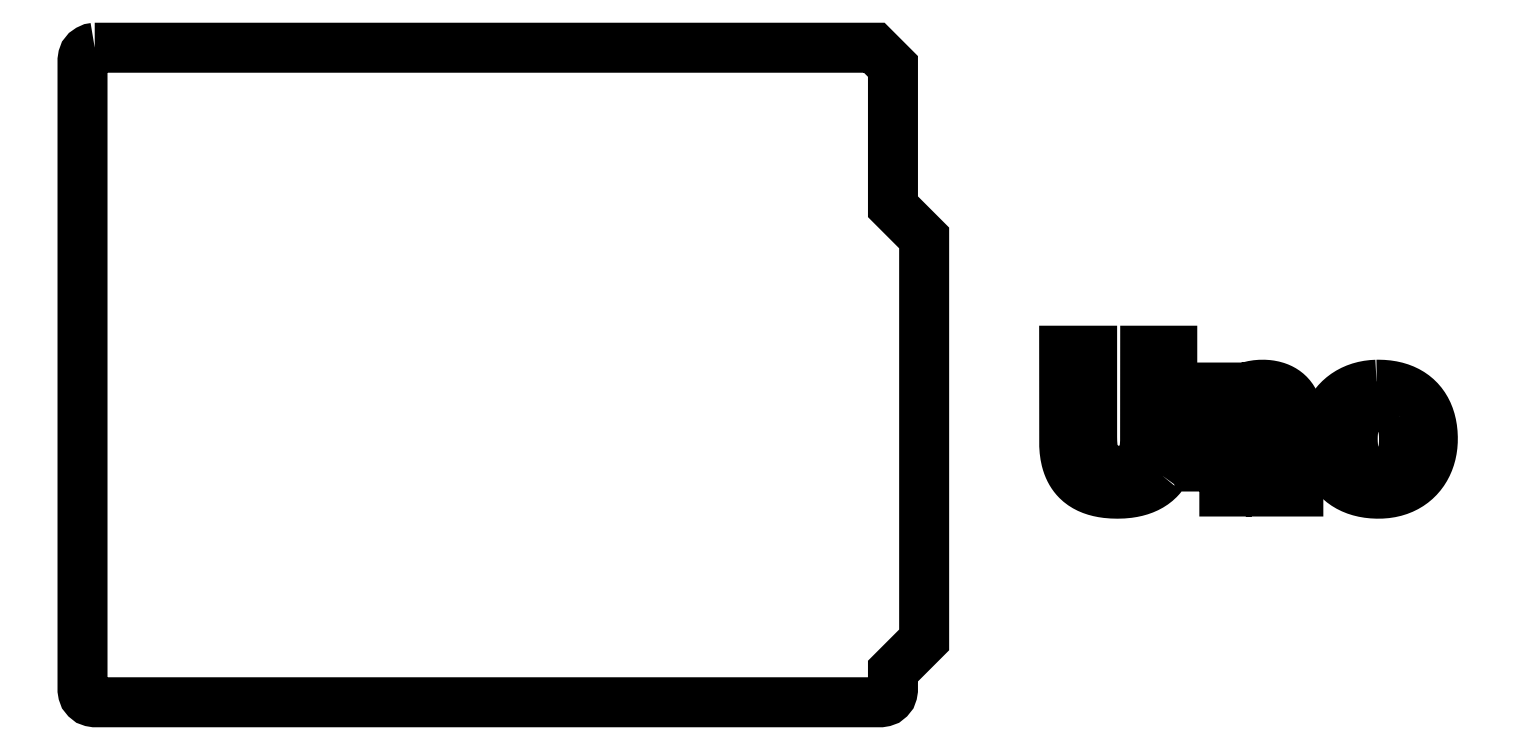
<metadata>
{"format":"dxf","ext":"dxf","renderer":"ezdxf+matplotlib","layout":"modelspace","background":"white","min_lineweight":24,"dpi":150}
</metadata>
<code>
0
SECTION
2
ENTITIES
0
LWPOLYLINE
8
0
90
230
70
1
43
0
10
107.2
20
181.9
10
107.2
20
181.9
10
107.3
20
181.8
10
107.3
20
181.8
10
107.3
20
181.7
10
107.3
20
181.7
10
107.4
20
181.6
10
107.4
20
181.6
10
107.4
20
181.5
10
107.4
20
181.5
10
107.4
20
181.4
10
107.5
20
181.4
10
107.5
20
181.3
10
107.5
20
181.3
10
107.5
20
181.2
10
107.5
20
181.1
10
107.5
20
181.1
10
107.6
20
180.9
10
107.6
20
180.8
10
107.6
20
180.7
10
107.6
20
180.6
10
107.6
20
180.4
10
107.6
20
180.3
10
107.6
20
180.1
10
107.6
20
180
10
107.6
20
179.8
10
107.6
20
179.7
10
107.6
20
179.5
10
107.6
20
179.4
10
107.6
20
179.2
10
107.5
20
179.1
10
107.5
20
179
10
107.5
20
179
10
107.5
20
178.9
10
107.5
20
178.8
10
107.5
20
178.8
10
107.4
20
178.7
10
107.4
20
178.7
10
107.4
20
178.6
10
107.4
20
178.6
10
107.4
20
178.5
10
107.3
20
178.5
10
107.3
20
178.4
10
107.3
20
178.4
10
107.3
20
178.3
10
107.2
20
178.3
10
107.2
20
178.2
10
107.2
20
178.2
10
107.1
20
178.1
10
107.1
20
178.1
10
107.1
20
178
10
107
20
178
10
107
20
178
10
107
20
177.9
10
106.9
20
177.9
10
106.9
20
177.9
10
106.9
20
177.8
10
106.9
20
177.8
10
106.8
20
177.8
10
106.8
20
177.8
10
106.7
20
177.7
10
106.7
20
177.7
10
106.6
20
177.7
10
106.6
20
177.7
10
106.5
20
177.6
10
106.5
20
177.6
10
106.4
20
177.6
10
106.4
20
177.6
10
106.3
20
177.6
10
106.3
20
177.5
10
106.2
20
177.5
10
106.2
20
177.5
10
106.1
20
177.5
10
106
20
177.5
10
106
20
177.5
10
105.9
20
177.5
10
105.8
20
177.5
10
105.8
20
177.4
10
105.7
20
177.4
10
105.6
20
177.4
10
105.6
20
177.4
10
105.5
20
177.4
10
105.4
20
177.4
10
105.3
20
177.4
10
105.3
20
177.4
10
105.2
20
177.4
10
105.2
20
177.5
10
105.1
20
177.5
10
105
20
177.5
10
105
20
177.5
10
104.9
20
177.5
10
104.9
20
177.5
10
104.8
20
177.5
10
104.8
20
177.5
10
104.7
20
177.6
10
104.7
20
177.6
10
104.6
20
177.6
10
104.6
20
177.6
10
104.5
20
177.6
10
104.5
20
177.7
10
104.4
20
177.7
10
104.4
20
177.7
10
104.3
20
177.7
10
104.3
20
177.8
10
104.3
20
177.8
10
104.2
20
177.8
10
104.2
20
177.9
10
104.1
20
177.9
10
104.1
20
177.9
10
104.1
20
178
10
104
20
178
10
104
20
178
10
104
20
178.1
10
103.9
20
178.1
10
103.9
20
178.2
10
103.9
20
178.2
10
103.8
20
178.3
10
103.8
20
178.3
10
103.8
20
178.4
10
103.8
20
178.4
10
103.7
20
178.5
10
103.7
20
178.5
10
103.7
20
178.6
10
103.7
20
178.6
10
103.6
20
178.7
10
103.6
20
178.7
10
103.6
20
178.8
10
103.6
20
178.8
10
103.6
20
178.9
10
103.6
20
179
10
103.5
20
179
10
103.5
20
179.1
10
103.5
20
179.2
10
103.5
20
179.2
10
103.5
20
179.4
10
103.5
20
179.5
10
103.4
20
179.7
10
103.4
20
179.8
10
103.4
20
180
10
103.4
20
180.1
10
103.4
20
180.3
10
103.4
20
180.4
10
103.4
20
180.6
10
103.5
20
180.7
10
103.5
20
180.8
10
103.5
20
181
10
103.5
20
181.1
10
103.5
20
181.2
10
103.5
20
181.2
10
103.6
20
181.3
10
103.6
20
181.3
10
103.6
20
181.4
10
103.6
20
181.5
10
103.6
20
181.5
10
103.6
20
181.6
10
103.7
20
181.6
10
103.7
20
181.7
10
103.7
20
181.7
10
103.7
20
181.8
10
103.8
20
181.8
10
103.8
20
181.9
10
103.8
20
181.9
10
103.8
20
182
10
103.9
20
182
10
103.9
20
182.1
10
103.9
20
182.1
10
104
20
182.1
10
104
20
182.2
10
104
20
182.2
10
104.1
20
182.3
10
104.1
20
182.3
10
104.1
20
182.3
10
104.2
20
182.4
10
104.2
20
182.4
10
104.3
20
182.4
10
104.3
20
182.5
10
104.3
20
182.5
10
104.4
20
182.5
10
104.4
20
182.5
10
104.5
20
182.6
10
104.5
20
182.6
10
104.6
20
182.6
10
104.6
20
182.6
10
104.7
20
182.7
10
104.7
20
182.7
10
104.8
20
182.7
10
104.8
20
182.7
10
104.9
20
182.7
10
105
20
182.7
10
105
20
182.7
10
105.1
20
182.8
10
105.1
20
182.8
10
105.2
20
182.8
10
105.3
20
182.8
10
105.3
20
182.8
10
105.4
20
182.8
10
105.5
20
182.8
10
105.6
20
182.8
10
105.6
20
182.8
10
105.7
20
182.8
10
105.8
20
182.8
10
105.8
20
182.8
10
105.9
20
182.8
10
106
20
182.7
10
106
20
182.7
10
106.1
20
182.7
10
106.2
20
182.7
10
106.2
20
182.7
10
106.3
20
182.7
10
106.3
20
182.6
10
106.4
20
182.6
10
106.4
20
182.6
10
106.5
20
182.6
10
106.5
20
182.6
10
106.6
20
182.5
10
106.6
20
182.5
10
106.7
20
182.5
10
106.7
20
182.4
10
106.8
20
182.4
10
106.8
20
182.4
10
106.9
20
182.3
10
106.9
20
182.3
10
106.9
20
182.3
10
107
20
182.2
10
107
20
182.2
10
107
20
182.2
10
107.1
20
182.1
10
107.1
20
182.1
10
107.1
20
182
10
107.2
20
182
0
LWPOLYLINE
8
0
90
257
70
1
43
0
10
87.93
20
177.1
10
87.99
20
177.2
10
88.05
20
177.3
10
88.1
20
177.4
10
88.16
20
177.5
10
88.21
20
177.6
10
88.26
20
177.7
10
88.31
20
177.8
10
88.35
20
177.9
10
88.39
20
178
10
88.43
20
178.1
10
88.47
20
178.2
10
88.51
20
178.3
10
88.54
20
178.4
10
88.57
20
178.5
10
88.6
20
178.6
10
88.63
20
178.7
10
88.65
20
178.9
10
88.67
20
179
10
88.69
20
179.1
10
88.7
20
179.2
10
88.72
20
179.4
10
88.73
20
179.5
10
88.73
20
179.6
10
88.74
20
179.8
10
88.74
20
179.9
10
88.74
20
187.3
10
86.53
20
187.3
10
86.53
20
180.3
10
86.53
20
180.1
10
86.53
20
179.9
10
86.52
20
179.8
10
86.51
20
179.6
10
86.49
20
179.4
10
86.47
20
179.3
10
86.45
20
179.2
10
86.44
20
179.1
10
86.42
20
179
10
86.41
20
179
10
86.39
20
178.9
10
86.38
20
178.8
10
86.36
20
178.8
10
86.34
20
178.7
10
86.32
20
178.7
10
86.3
20
178.6
10
86.28
20
178.5
10
86.25
20
178.5
10
86.23
20
178.4
10
86.2
20
178.4
10
86.18
20
178.3
10
86.15
20
178.3
10
86.12
20
178.3
10
86.09
20
178.2
10
86.07
20
178.2
10
86.06
20
178.2
10
86.04
20
178.1
10
86.02
20
178.1
10
86.01
20
178.1
10
85.99
20
178.1
10
85.97
20
178.1
10
85.96
20
178
10
85.94
20
178
10
85.92
20
178
10
85.9
20
178
10
85.88
20
178
10
85.86
20
178
10
85.84
20
177.9
10
85.82
20
177.9
10
85.8
20
177.9
10
85.78
20
177.9
10
85.76
20
177.9
10
85.74
20
177.9
10
85.72
20
177.9
10
85.7
20
177.8
10
85.68
20
177.8
10
85.66
20
177.8
10
85.63
20
177.8
10
85.59
20
177.8
10
85.54
20
177.8
10
85.49
20
177.7
10
85.44
20
177.7
10
85.39
20
177.7
10
85.33
20
177.7
10
85.28
20
177.7
10
85.22
20
177.6
10
85.17
20
177.6
10
85.11
20
177.6
10
85.05
20
177.6
10
84.99
20
177.6
10
84.92
20
177.6
10
84.86
20
177.6
10
84.79
20
177.6
10
84.72
20
177.6
10
84.66
20
177.6
10
84.51
20
177.5
10
84.36
20
177.5
10
84.23
20
177.5
10
84.1
20
177.6
10
83.98
20
177.6
10
83.92
20
177.6
10
83.86
20
177.6
10
83.8
20
177.6
10
83.75
20
177.6
10
83.69
20
177.6
10
83.63
20
177.6
10
83.58
20
177.6
10
83.53
20
177.6
10
83.48
20
177.7
10
83.42
20
177.7
10
83.37
20
177.7
10
83.33
20
177.7
10
83.28
20
177.7
10
83.23
20
177.7
10
83.19
20
177.8
10
83.14
20
177.8
10
83.1
20
177.8
10
83.06
20
177.8
10
83.03
20
177.9
10
83.01
20
177.9
10
82.99
20
177.9
10
82.97
20
177.9
10
82.95
20
177.9
10
82.93
20
177.9
10
82.91
20
177.9
10
82.9
20
178
10
82.88
20
178
10
82.86
20
178
10
82.84
20
178
10
82.82
20
178
10
82.8
20
178
10
82.79
20
178.1
10
82.77
20
178.1
10
82.75
20
178.1
10
82.74
20
178.1
10
82.72
20
178.1
10
82.69
20
178.2
10
82.66
20
178.2
10
82.63
20
178.3
10
82.6
20
178.3
10
82.57
20
178.4
10
82.54
20
178.4
10
82.52
20
178.5
10
82.49
20
178.5
10
82.47
20
178.6
10
82.44
20
178.6
10
82.42
20
178.7
10
82.4
20
178.7
10
82.38
20
178.8
10
82.36
20
178.9
10
82.35
20
178.9
10
82.33
20
179
10
82.32
20
179.1
10
82.3
20
179.1
10
82.29
20
179.2
10
82.28
20
179.3
10
82.26
20
179.4
10
82.25
20
179.5
10
82.23
20
179.7
10
82.22
20
179.9
10
82.21
20
180.1
10
82.21
20
180.3
10
82.21
20
187.3
10
79.94
20
187.3
10
79.94
20
179.9
10
79.94
20
179.7
10
79.94
20
179.6
10
79.95
20
179.4
10
79.96
20
179.3
10
79.97
20
179.2
10
79.99
20
179
10
80
20
178.9
10
80.02
20
178.8
10
80.05
20
178.7
10
80.07
20
178.5
10
80.1
20
178.4
10
80.13
20
178.3
10
80.16
20
178.2
10
80.2
20
178.1
10
80.23
20
178
10
80.27
20
177.9
10
80.31
20
177.8
10
80.36
20
177.7
10
80.4
20
177.6
10
80.45
20
177.5
10
80.5
20
177.4
10
80.56
20
177.3
10
80.61
20
177.2
10
80.67
20
177.1
10
80.73
20
177.1
10
80.79
20
177
10
80.85
20
176.9
10
80.91
20
176.8
10
80.98
20
176.8
10
81.05
20
176.7
10
81.12
20
176.6
10
81.19
20
176.6
10
81.27
20
176.5
10
81.34
20
176.5
10
81.42
20
176.4
10
81.5
20
176.4
10
81.58
20
176.3
10
81.66
20
176.3
10
81.75
20
176.2
10
81.83
20
176.2
10
81.92
20
176.1
10
82.01
20
176.1
10
82.1
20
176
10
82.19
20
176
10
82.28
20
176
10
82.38
20
175.9
10
82.47
20
175.9
10
82.57
20
175.9
10
82.67
20
175.9
10
82.77
20
175.8
10
82.87
20
175.8
10
82.97
20
175.8
10
83.07
20
175.8
10
83.18
20
175.8
10
83.39
20
175.7
10
83.61
20
175.7
10
83.83
20
175.7
10
84.05
20
175.7
10
84.28
20
175.7
10
84.51
20
175.7
10
84.74
20
175.7
10
84.96
20
175.7
10
85.19
20
175.7
10
85.3
20
175.7
10
85.4
20
175.8
10
85.51
20
175.8
10
85.62
20
175.8
10
85.72
20
175.8
10
85.83
20
175.8
10
85.93
20
175.9
10
86.03
20
175.9
10
86.13
20
175.9
10
86.23
20
176
10
86.33
20
176
10
86.42
20
176
10
86.51
20
176.1
10
86.61
20
176.1
10
86.7
20
176.2
10
86.79
20
176.2
10
86.88
20
176.3
10
86.96
20
176.3
10
87.05
20
176.4
10
87.13
20
176.4
10
87.21
20
176.5
10
87.29
20
176.5
10
87.37
20
176.6
10
87.45
20
176.6
10
87.52
20
176.7
10
87.59
20
176.8
10
87.66
20
176.8
10
87.73
20
176.9
10
87.8
20
177
10
87.86
20
177.1
0
LWPOLYLINE
8
0
90
256
70
1
43
0
10
105.4
20
184.5
10
105.3
20
184.5
10
105.1
20
184.5
10
105
20
184.5
10
104.9
20
184.5
10
104.8
20
184.5
10
104.7
20
184.5
10
104.6
20
184.5
10
104.4
20
184.4
10
104.3
20
184.4
10
104.2
20
184.4
10
104.1
20
184.4
10
104
20
184.3
10
103.9
20
184.3
10
103.8
20
184.3
10
103.7
20
184.2
10
103.6
20
184.2
10
103.5
20
184.1
10
103.4
20
184.1
10
103.3
20
184
10
103.2
20
184
10
103.1
20
183.9
10
103
20
183.9
10
102.9
20
183.8
10
102.8
20
183.8
10
102.8
20
183.7
10
102.7
20
183.6
10
102.6
20
183.6
10
102.5
20
183.5
10
102.4
20
183.4
10
102.4
20
183.4
10
102.3
20
183.3
10
102.2
20
183.2
10
102.1
20
183.2
10
102.1
20
183.1
10
102
20
183
10
102
20
182.9
10
101.9
20
182.8
10
101.8
20
182.7
10
101.8
20
182.7
10
101.7
20
182.6
10
101.7
20
182.5
10
101.6
20
182.4
10
101.6
20
182.3
10
101.5
20
182.2
10
101.5
20
182.1
10
101.4
20
182
10
101.4
20
181.9
10
101.3
20
181.8
10
101.3
20
181.7
10
101.3
20
181.6
10
101.2
20
181.5
10
101.2
20
181.4
10
101.2
20
181.3
10
101.2
20
181.2
10
101.1
20
181.1
10
101.1
20
180.9
10
101.1
20
180.8
10
101.1
20
180.7
10
101.1
20
180.6
10
101.1
20
180.5
10
101.1
20
180.4
10
101.1
20
180.3
10
101.1
20
180.1
10
101.1
20
180
10
101.1
20
179.9
10
101.1
20
179.7
10
101.1
20
179.6
10
101.1
20
179.5
10
101.1
20
179.4
10
101.1
20
179.2
10
101.1
20
179.1
10
101.2
20
179
10
101.2
20
178.9
10
101.2
20
178.8
10
101.2
20
178.7
10
101.3
20
178.6
10
101.3
20
178.5
10
101.3
20
178.3
10
101.4
20
178.2
10
101.4
20
178.1
10
101.5
20
178
10
101.5
20
177.9
10
101.6
20
177.8
10
101.6
20
177.7
10
101.7
20
177.7
10
101.7
20
177.6
10
101.8
20
177.5
10
101.8
20
177.4
10
101.9
20
177.3
10
101.9
20
177.2
10
102
20
177.1
10
102.1
20
177.1
10
102.1
20
177
10
102.2
20
176.9
10
102.3
20
176.8
10
102.4
20
176.8
10
102.4
20
176.7
10
102.5
20
176.6
10
102.6
20
176.6
10
102.7
20
176.5
10
102.8
20
176.5
10
102.8
20
176.4
10
102.9
20
176.3
10
103
20
176.3
10
103.1
20
176.2
10
103.2
20
176.2
10
103.3
20
176.1
10
103.4
20
176.1
10
103.5
20
176.1
10
103.6
20
176
10
103.7
20
176
10
103.8
20
175.9
10
103.9
20
175.9
10
104
20
175.9
10
104.1
20
175.8
10
104.2
20
175.8
10
104.3
20
175.8
10
104.4
20
175.8
10
104.6
20
175.7
10
104.7
20
175.7
10
104.8
20
175.7
10
104.9
20
175.7
10
105
20
175.7
10
105.2
20
175.7
10
105.3
20
175.7
10
105.4
20
175.7
10
105.5
20
175.7
10
105.7
20
175.7
10
105.8
20
175.7
10
105.9
20
175.7
10
106
20
175.7
10
106.2
20
175.7
10
106.3
20
175.7
10
106.4
20
175.7
10
106.5
20
175.8
10
106.6
20
175.8
10
106.8
20
175.8
10
106.9
20
175.8
10
107
20
175.9
10
107.1
20
175.9
10
107.2
20
175.9
10
107.3
20
176
10
107.4
20
176
10
107.5
20
176.1
10
107.6
20
176.1
10
107.7
20
176.2
10
107.8
20
176.2
10
107.9
20
176.3
10
108
20
176.3
10
108.1
20
176.4
10
108.2
20
176.4
10
108.2
20
176.5
10
108.3
20
176.6
10
108.4
20
176.6
10
108.5
20
176.7
10
108.6
20
176.8
10
108.6
20
176.8
10
108.7
20
176.9
10
108.8
20
177
10
108.9
20
177
10
108.9
20
177.1
10
109
20
177.2
10
109.1
20
177.3
10
109.1
20
177.4
10
109.2
20
177.5
10
109.2
20
177.5
10
109.3
20
177.6
10
109.3
20
177.7
10
109.4
20
177.8
10
109.4
20
177.9
10
109.5
20
178
10
109.5
20
178.1
10
109.6
20
178.2
10
109.6
20
178.3
10
109.7
20
178.4
10
109.7
20
178.5
10
109.7
20
178.6
10
109.8
20
178.7
10
109.8
20
178.8
10
109.8
20
178.9
10
109.8
20
179
10
109.9
20
179.1
10
109.9
20
179.2
10
109.9
20
179.3
10
109.9
20
179.5
10
109.9
20
179.6
10
109.9
20
179.7
10
109.9
20
179.8
10
110
20
179.9
10
110
20
180
10
110
20
180.1
10
110
20
180.3
10
110
20
180.4
10
109.9
20
180.5
10
109.9
20
180.6
10
109.9
20
180.8
10
109.9
20
180.9
10
109.9
20
181
10
109.9
20
181.1
10
109.9
20
181.2
10
109.8
20
181.3
10
109.8
20
181.4
10
109.8
20
181.5
10
109.8
20
181.7
10
109.7
20
181.8
10
109.7
20
181.9
10
109.7
20
182
10
109.6
20
182.1
10
109.6
20
182.2
10
109.5
20
182.3
10
109.5
20
182.4
10
109.4
20
182.4
10
109.4
20
182.5
10
109.3
20
182.6
10
109.3
20
182.7
10
109.2
20
182.8
10
109.2
20
182.9
10
109.1
20
183
10
109.1
20
183.1
10
109
20
183.1
10
108.9
20
183.2
10
108.9
20
183.3
10
108.8
20
183.4
10
108.7
20
183.4
10
108.6
20
183.5
10
108.6
20
183.6
10
108.5
20
183.6
10
108.4
20
183.7
10
108.3
20
183.7
10
108.2
20
183.8
10
108.2
20
183.9
10
108.1
20
183.9
10
108
20
184
10
107.9
20
184
10
107.8
20
184.1
10
107.7
20
184.1
10
107.6
20
184.2
10
107.5
20
184.2
10
107.4
20
184.2
10
107.3
20
184.3
10
107.2
20
184.3
10
107.1
20
184.3
10
107
20
184.4
10
106.9
20
184.4
10
106.7
20
184.4
10
106.6
20
184.4
10
106.5
20
184.5
10
106.4
20
184.5
10
106.3
20
184.5
10
106.2
20
184.5
10
106
20
184.5
10
105.9
20
184.5
10
105.8
20
184.5
10
105.6
20
184.5
10
105.5
20
184.5
0
LWPOLYLINE
8
0
90
190
70
1
43
0
10
90.94
20
175.9
10
93.18
20
175.9
10
93.18
20
181.6
10
93.24
20
181.6
10
93.29
20
181.7
10
93.35
20
181.7
10
93.41
20
181.8
10
93.47
20
181.8
10
93.53
20
181.9
10
93.59
20
181.9
10
93.65
20
182
10
93.71
20
182
10
93.78
20
182
10
93.84
20
182.1
10
93.91
20
182.1
10
93.98
20
182.2
10
94.04
20
182.2
10
94.11
20
182.2
10
94.18
20
182.3
10
94.25
20
182.3
10
94.32
20
182.3
10
94.39
20
182.3
10
94.46
20
182.4
10
94.53
20
182.4
10
94.6
20
182.4
10
94.67
20
182.4
10
94.74
20
182.4
10
94.81
20
182.5
10
94.87
20
182.5
10
94.94
20
182.5
10
95.01
20
182.5
10
95.08
20
182.5
10
95.15
20
182.5
10
95.22
20
182.5
10
95.28
20
182.5
10
95.36
20
182.5
10
95.44
20
182.5
10
95.52
20
182.5
10
95.59
20
182.5
10
95.63
20
182.5
10
95.67
20
182.5
10
95.7
20
182.5
10
95.74
20
182.5
10
95.78
20
182.5
10
95.81
20
182.5
10
95.84
20
182.5
10
95.88
20
182.4
10
95.91
20
182.4
10
95.94
20
182.4
10
95.98
20
182.4
10
96.01
20
182.4
10
96.04
20
182.4
10
96.07
20
182.4
10
96.1
20
182.4
10
96.13
20
182.3
10
96.16
20
182.3
10
96.19
20
182.3
10
96.22
20
182.3
10
96.24
20
182.3
10
96.27
20
182.3
10
96.3
20
182.2
10
96.32
20
182.2
10
96.35
20
182.2
10
96.37
20
182.2
10
96.4
20
182.1
10
96.42
20
182.1
10
96.44
20
182.1
10
96.46
20
182.1
10
96.48
20
182
10
96.5
20
182
10
96.52
20
182
10
96.54
20
181.9
10
96.56
20
181.9
10
96.58
20
181.9
10
96.59
20
181.8
10
96.61
20
181.8
10
96.63
20
181.8
10
96.64
20
181.7
10
96.65
20
181.7
10
96.67
20
181.6
10
96.68
20
181.6
10
96.69
20
181.5
10
96.7
20
181.5
10
96.71
20
181.4
10
96.72
20
181.4
10
96.73
20
181.3
10
96.74
20
181.3
10
96.74
20
181.2
10
96.75
20
181.2
10
96.76
20
181.1
10
96.76
20
181
10
96.76
20
180.8
10
96.76
20
175.9
10
99
20
175.9
10
99
20
181.6
10
99
20
181.7
10
99
20
181.8
10
98.99
20
181.9
10
98.99
20
182
10
98.98
20
182.1
10
98.97
20
182.2
10
98.95
20
182.3
10
98.94
20
182.3
10
98.92
20
182.4
10
98.9
20
182.5
10
98.88
20
182.6
10
98.86
20
182.7
10
98.84
20
182.8
10
98.81
20
182.8
10
98.78
20
182.9
10
98.75
20
183
10
98.72
20
183.1
10
98.69
20
183.1
10
98.66
20
183.2
10
98.62
20
183.3
10
98.58
20
183.3
10
98.55
20
183.4
10
98.51
20
183.4
10
98.46
20
183.5
10
98.42
20
183.6
10
98.38
20
183.6
10
98.33
20
183.7
10
98.29
20
183.7
10
98.24
20
183.8
10
98.19
20
183.8
10
98.14
20
183.9
10
98.09
20
183.9
10
98.04
20
183.9
10
97.99
20
184
10
97.93
20
184
10
97.88
20
184.1
10
97.82
20
184.1
10
97.77
20
184.1
10
97.71
20
184.2
10
97.65
20
184.2
10
97.59
20
184.2
10
97.53
20
184.3
10
97.47
20
184.3
10
97.41
20
184.3
10
97.35
20
184.3
10
97.29
20
184.4
10
97.22
20
184.4
10
97.16
20
184.4
10
97.09
20
184.4
10
97.03
20
184.4
10
96.96
20
184.5
10
96.9
20
184.5
10
96.83
20
184.5
10
96.77
20
184.5
10
96.7
20
184.5
10
96.63
20
184.5
10
96.57
20
184.5
10
96.5
20
184.5
10
96.36
20
184.5
10
96.23
20
184.5
10
96.09
20
184.5
10
96
20
184.5
10
95.9
20
184.5
10
95.8
20
184.5
10
95.71
20
184.5
10
95.61
20
184.5
10
95.51
20
184.5
10
95.41
20
184.5
10
95.31
20
184.5
10
95.21
20
184.5
10
95.11
20
184.4
10
95.01
20
184.4
10
94.92
20
184.4
10
94.82
20
184.3
10
94.72
20
184.3
10
94.62
20
184.3
10
94.52
20
184.2
10
94.42
20
184.2
10
94.33
20
184.1
10
94.23
20
184.1
10
94.13
20
184
10
94.04
20
184
10
93.94
20
183.9
10
93.85
20
183.9
10
93.75
20
183.8
10
93.66
20
183.7
10
93.57
20
183.7
10
93.48
20
183.6
10
93.39
20
183.5
10
93.3
20
183.4
10
93.21
20
183.3
10
93.13
20
183.3
10
93.04
20
183.2
10
93.01
20
184.3
10
90.94
20
184.3
0
LWPOLYLINE
8
0
90
27
70
1
43
0
10
0.9945
20
212
10
0.7406
20
211.9
10
0.5078
20
211.8
10
0.2962
20
211.7
10
0.127
20
211.5
10
0.04232
20
211.2
10
3.411e-13
20
211
10
3.411e-13
20
159.7
10
0.04232
20
159.4
10
0.127
20
159.2
10
0.2962
20
159
10
0.5078
20
158.8
10
0.7406
20
158.7
10
0.9945
20
158.7
10
65
20
158.7
10
65.25
20
158.7
10
65.49
20
158.8
10
65.7
20
159
10
65.87
20
159.2
10
65.95
20
159.4
10
66
20
159.7
10
66
20
161.2
10
68.53
20
163.8
10
68.53
20
196.5
10
66
20
199
10
66
20
210.5
10
64.47
20
212
0
ENDSEC
0
EOF

</code>
